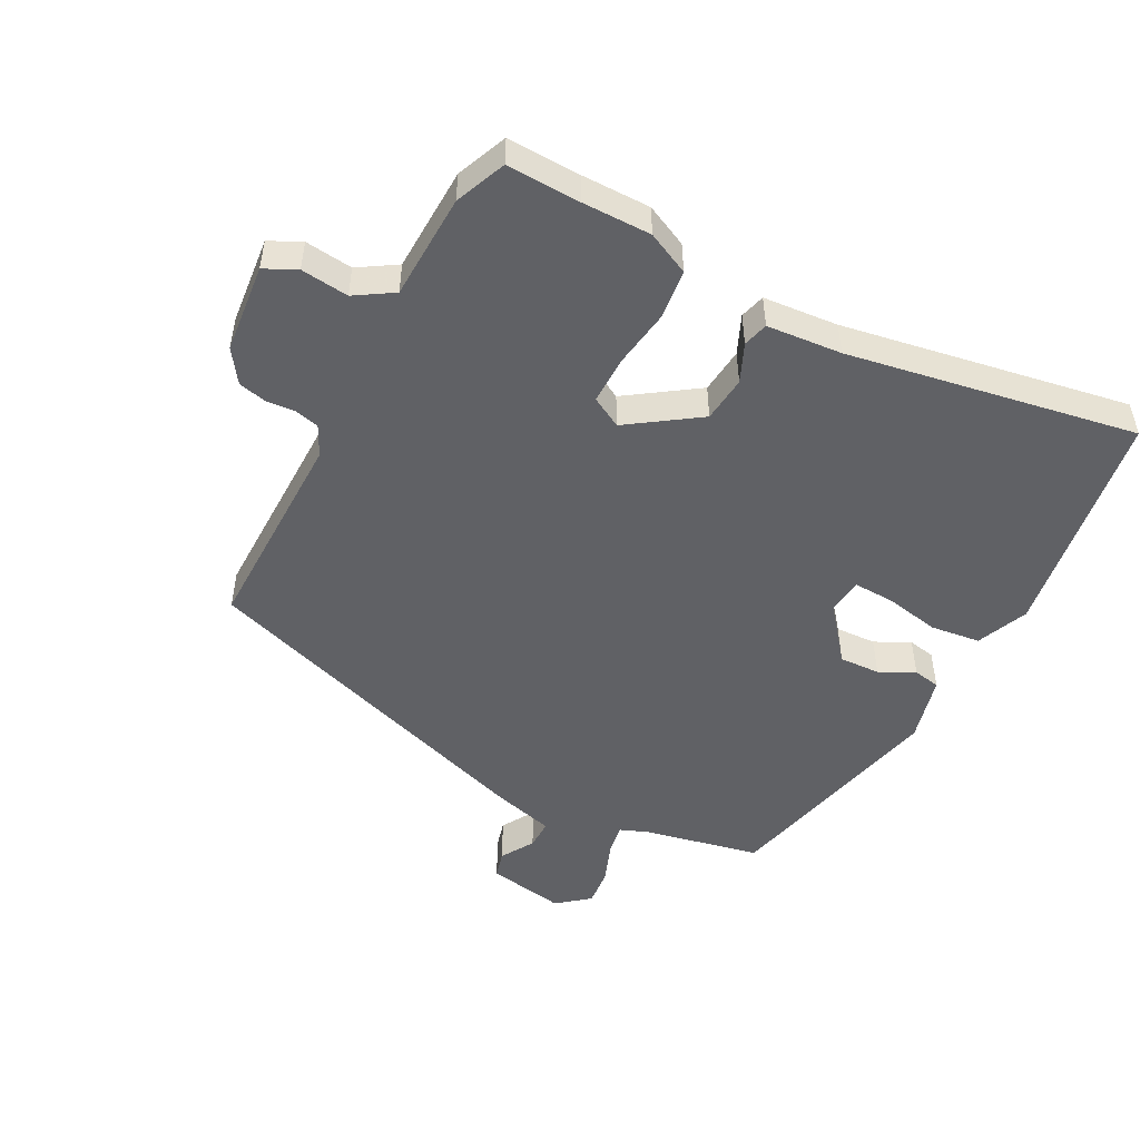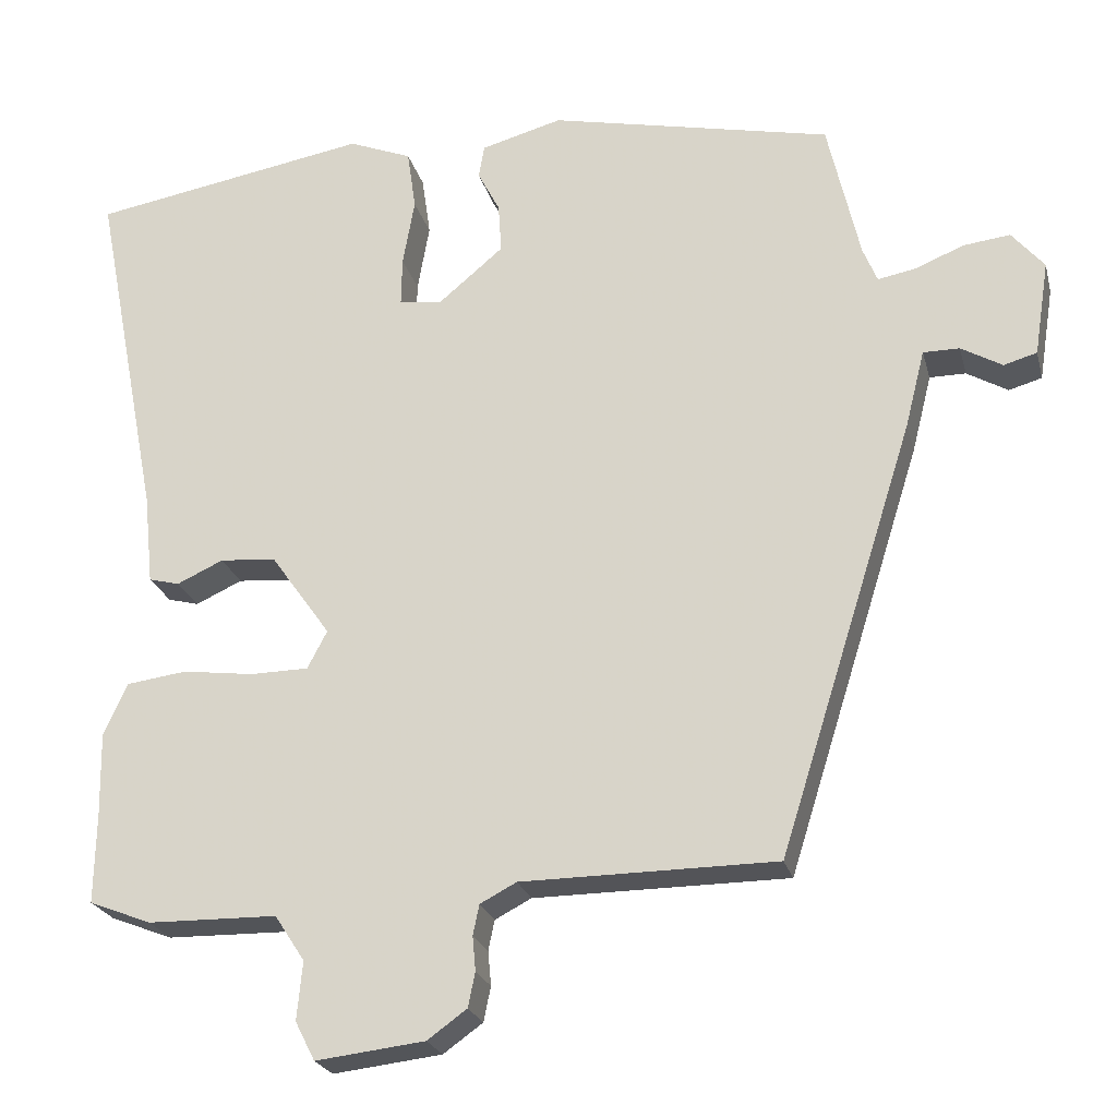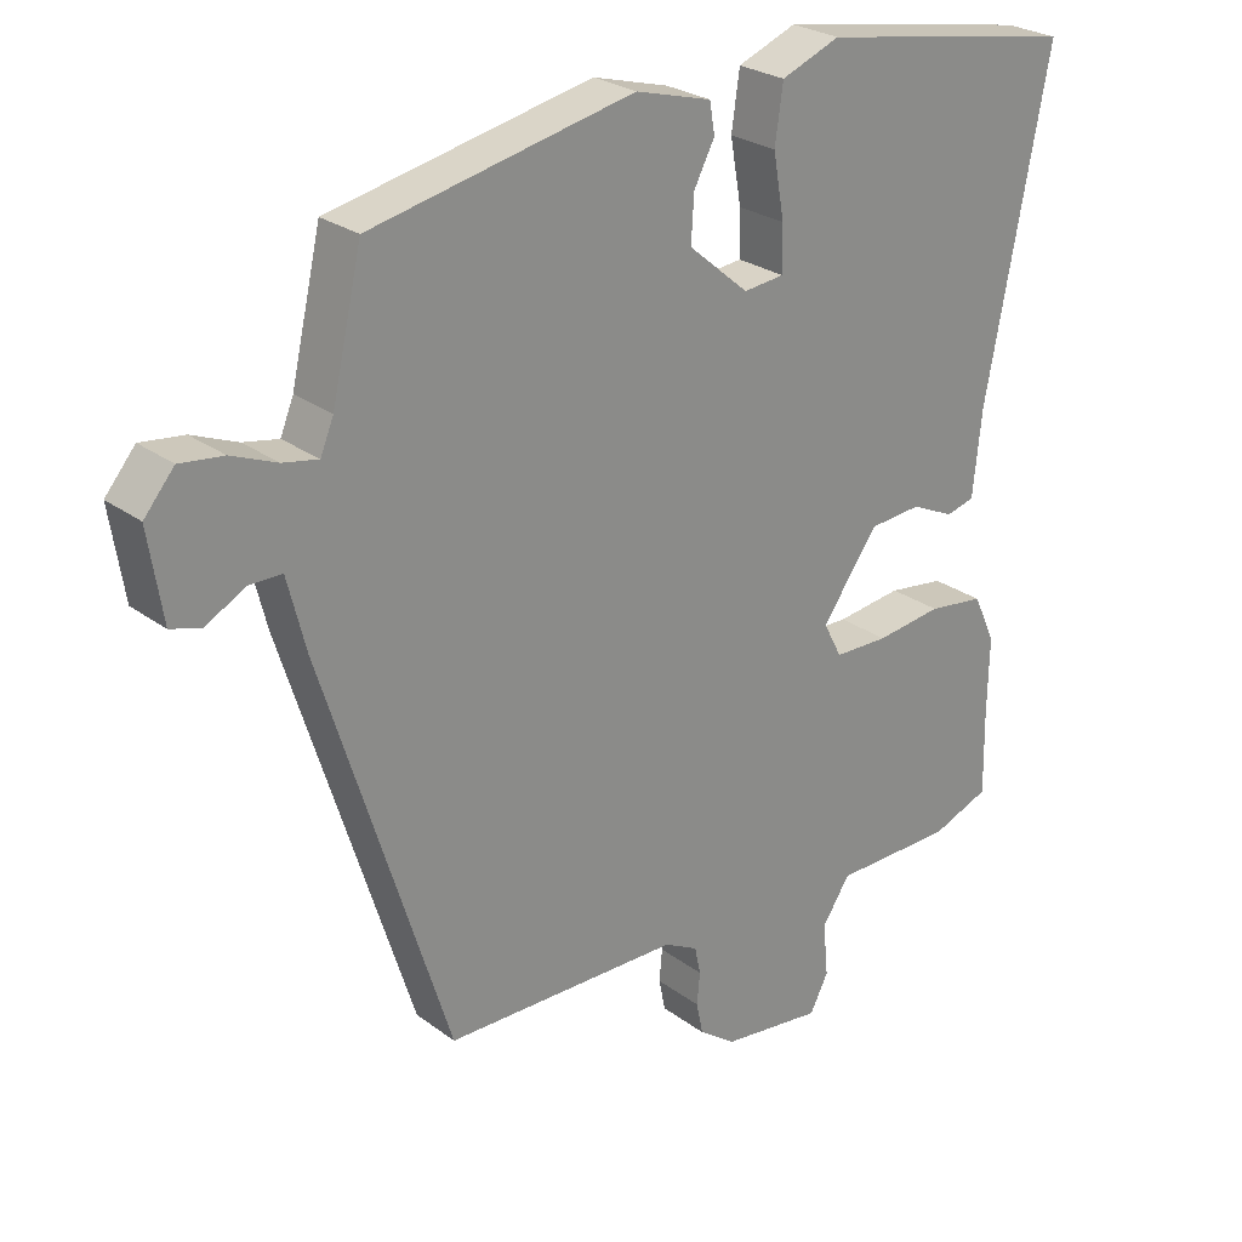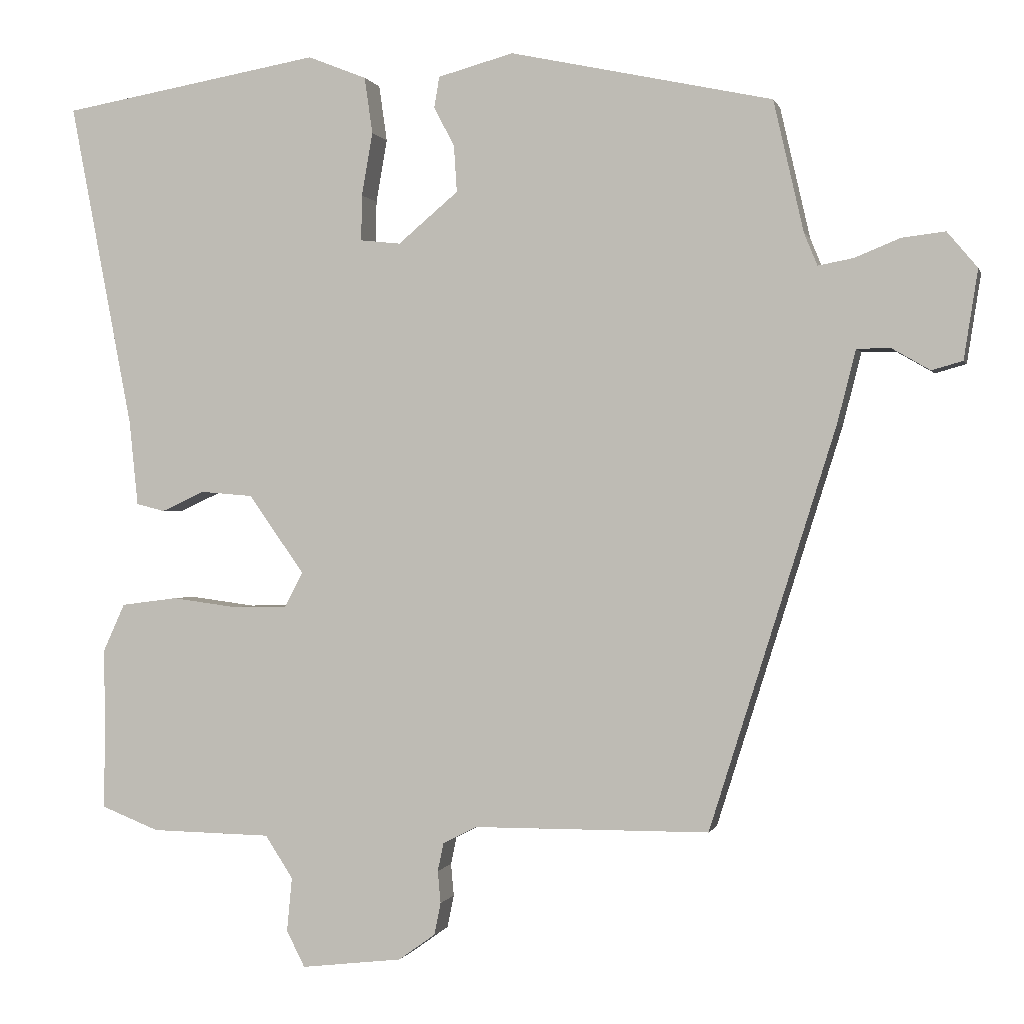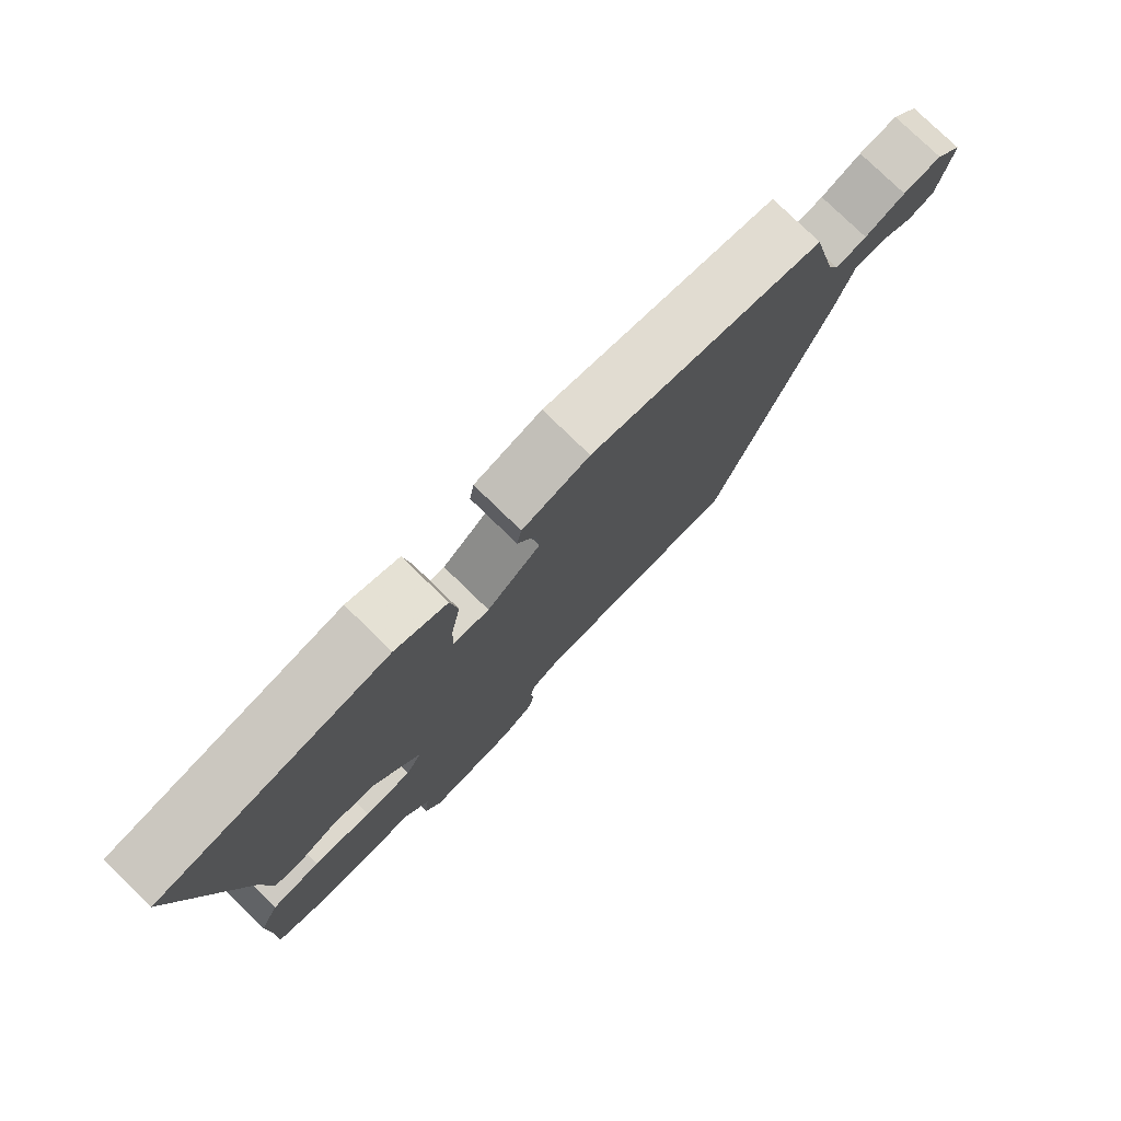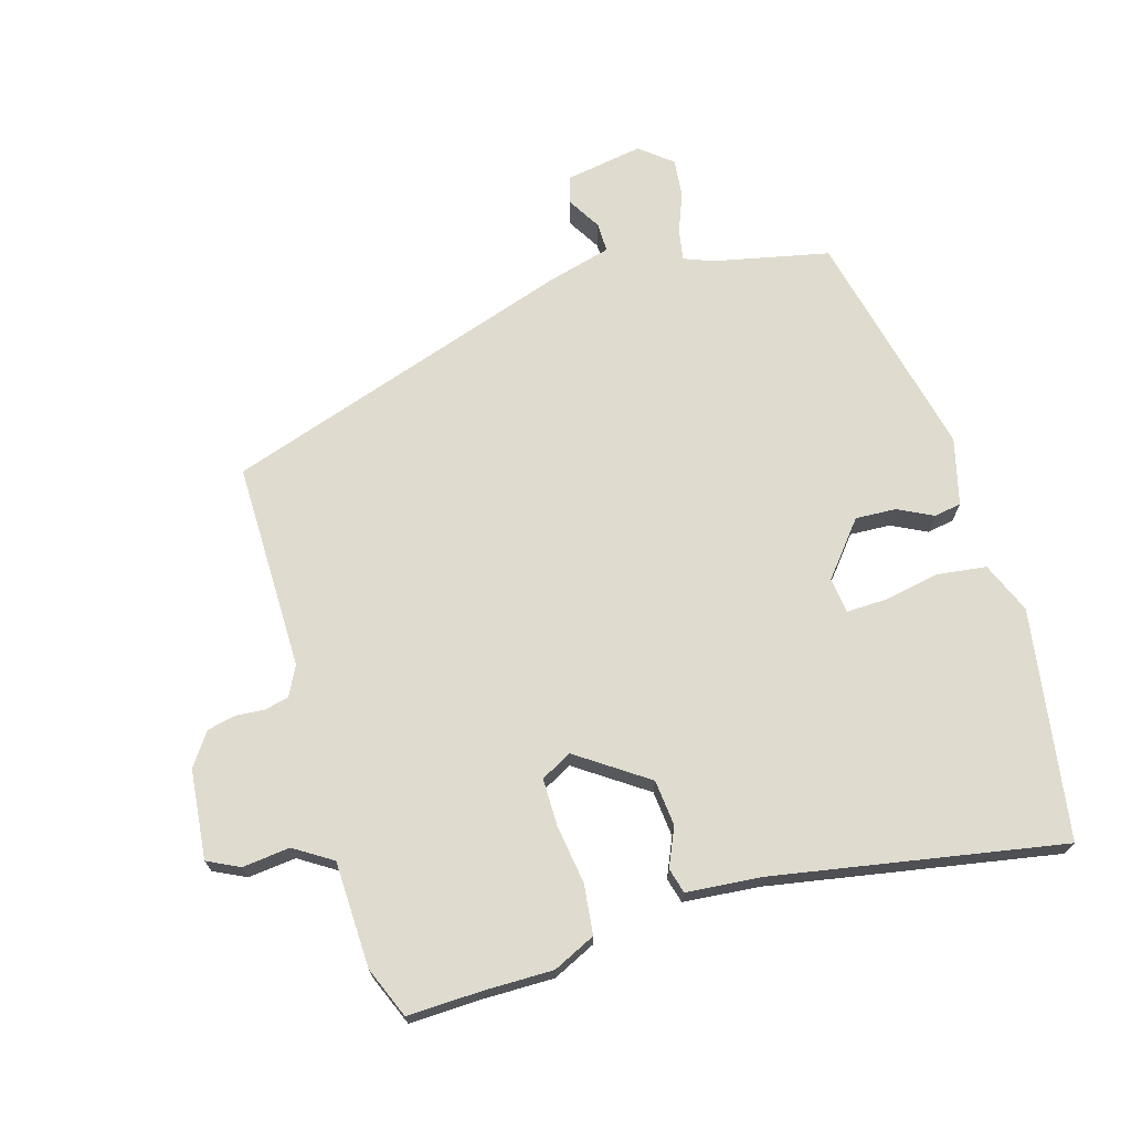
<metadata>
{"format":"obj","ext":"obj","renderer":"f3d","projection":"perspective","resolution":1024,"background":"white","views":[{"elev":-49.9,"azim":-118.7,"up":"+Y"},{"elev":-23.5,"azim":13.9,"up":"+Z"},{"elev":25.8,"azim":139.5,"up":"+Z"},{"elev":-0.1,"azim":13.7,"up":"+Z"},{"elev":78.3,"azim":-45.8,"up":"+Z"},{"elev":70.3,"azim":-107.2,"up":"+Y"}]}
</metadata>
<code>
v 0.368 0.07 -0.518
v 0.046 0.07 -0.52
v 0 0.07 -0.544
v -0.008 0.07 -0.582
v -0.004 0.07 -0.626
v -0.013 0.07 -0.67
v -0.063 0.07 -0.706
v -0.201 0.07 -0.722
v -0.226 0.07 -0.673
v -0.219 0.07 -0.599
v -0.257 0.07 -0.541
v -0.421 0.07 -0.538
v -0.5 0.07 -0.507
v -0.498 0.07 -0.393
v -0.5 0.07 -0.286
v -0.47 0.07 -0.22
v -0.393 0.07 -0.21
v -0.303 0.07 -0.222
v -0.229 0.07 -0.221
v -0.204 0.07 -0.173
v -0.28 0.07 -0.066
v -0.351 0.07 -0.06
v -0.41 0.07 -0.087
v -0.449 0.07 -0.077
v -0.461 0.07 0.039
v -0.547 0.07 0.484
v -0.193 0.07 0.545
v -0.113 0.07 0.513
v -0.102 0.07 0.436
v -0.117 0.07 0.35
v -0.118 0.07 0.288
v -0.063 0.07 0.282
v 0.019 0.07 0.351
v 0.015 0.07 0.414
v -0.013 0.07 0.468
v -0.006 0.07 0.51
v 0.097 0.07 0.538
v 0.455 0.07 0.461
v 0.496 0.07 0.282
v 0.514 0.07 0.238
v 0.562 0.07 0.247
v 0.624 0.07 0.272
v 0.683 0.07 0.279
v 0.724 0.07 0.23
v 0.705 0.07 0.109
v 0.663 0.07 0.097
v 0.611 0.07 0.127
v 0.565 0.07 0.127
v 0.54 0.07 0.028
v 0.368 0 -0.518
v 0.046 0 -0.52
v 0 0 -0.544
v -0.008 0 -0.582
v -0.004 0 -0.626
v -0.013 0 -0.67
v -0.063 0 -0.706
v -0.201 0 -0.722
v -0.226 0 -0.673
v -0.219 0 -0.599
v -0.257 0 -0.541
v -0.421 0 -0.538
v -0.5 0 -0.507
v -0.498 0 -0.393
v -0.5 0 -0.286
v -0.47 0 -0.22
v -0.393 0 -0.21
v -0.303 0 -0.222
v -0.229 0 -0.221
v -0.204 0 -0.173
v -0.28 0 -0.066
v -0.351 0 -0.06
v -0.41 0 -0.087
v -0.449 0 -0.077
v -0.461 0 0.039
v -0.547 0 0.484
v -0.193 0 0.545
v -0.113 0 0.513
v -0.102 0 0.436
v -0.117 0 0.35
v -0.118 0 0.288
v -0.063 0 0.282
v 0.019 0 0.351
v 0.015 0 0.414
v -0.013 0 0.468
v -0.006 0 0.51
v 0.097 0 0.538
v 0.455 0 0.461
v 0.496 0 0.282
v 0.514 0 0.238
v 0.562 0 0.247
v 0.624 0 0.272
v 0.683 0 0.279
v 0.724 0 0.23
v 0.705 0 0.109
v 0.663 0 0.097
v 0.611 0 0.127
v 0.565 0 0.127
v 0.54 0 0.028
f 48 49 1 2
f 45 46 47
f 44 45 47
f 43 44 47
f 42 43 47
f 41 42 47
f 40 41 47 48
f 37 38 39
f 36 37 39
f 35 36 39
f 34 35 39
f 33 34 39 40
f 48 2 3
f 40 48 3
f 33 40 3
f 32 33 3
f 28 29 30
f 27 28 30
f 26 27 30
f 25 26 30
f 25 30 31
f 24 25 31
f 23 24 31
f 22 23 31
f 21 22 31 32
f 16 17 18
f 15 16 18
f 14 15 18
f 14 18 19
f 13 14 19
f 12 13 19
f 11 12 19
f 10 11 19 20
f 8 9 10
f 7 8 10
f 6 7 10
f 5 6 10
f 4 5 10
f 3 4 10 20
f 20 21 32
f 3 20 32
f 51 50 98 97
f 96 95 94
f 96 94 93
f 96 93 92
f 96 92 91
f 96 91 90
f 97 96 90 89
f 88 87 86
f 88 86 85
f 88 85 84
f 88 84 83
f 89 88 83 82
f 52 51 97
f 52 97 89
f 52 89 82
f 52 82 81
f 79 78 77
f 79 77 76
f 79 76 75
f 79 75 74
f 80 79 74
f 80 74 73
f 80 73 72
f 80 72 71
f 81 80 71 70
f 67 66 65
f 67 65 64
f 67 64 63
f 68 67 63
f 68 63 62
f 68 62 61
f 68 61 60
f 69 68 60 59
f 59 58 57
f 59 57 56
f 59 56 55
f 59 55 54
f 59 54 53
f 69 59 53 52
f 81 70 69
f 81 69 52
f 1 50 51 2
f 2 51 52 3
f 3 52 53 4
f 4 53 54 5
f 5 54 55 6
f 6 55 56 7
f 7 56 57 8
f 8 57 58 9
f 9 58 59 10
f 10 59 60 11
f 11 60 61 12
f 12 61 62 13
f 13 62 63 14
f 14 63 64 15
f 15 64 65 16
f 16 65 66 17
f 17 66 67 18
f 18 67 68 19
f 19 68 69 20
f 20 69 70 21
f 21 70 71 22
f 22 71 72 23
f 23 72 73 24
f 24 73 74 25
f 25 74 75 26
f 26 75 76 27
f 27 76 77 28
f 28 77 78 29
f 29 78 79 30
f 30 79 80 31
f 31 80 81 32
f 32 81 82 33
f 33 82 83 34
f 34 83 84 35
f 35 84 85 36
f 36 85 86 37
f 37 86 87 38
f 38 87 88 39
f 39 88 89 40
f 40 89 90 41
f 41 90 91 42
f 42 91 92 43
f 43 92 93 44
f 44 93 94 45
f 45 94 95 46
f 46 95 96 47
f 47 96 97 48
f 48 97 98 49
f 49 98 50 1

</code>
